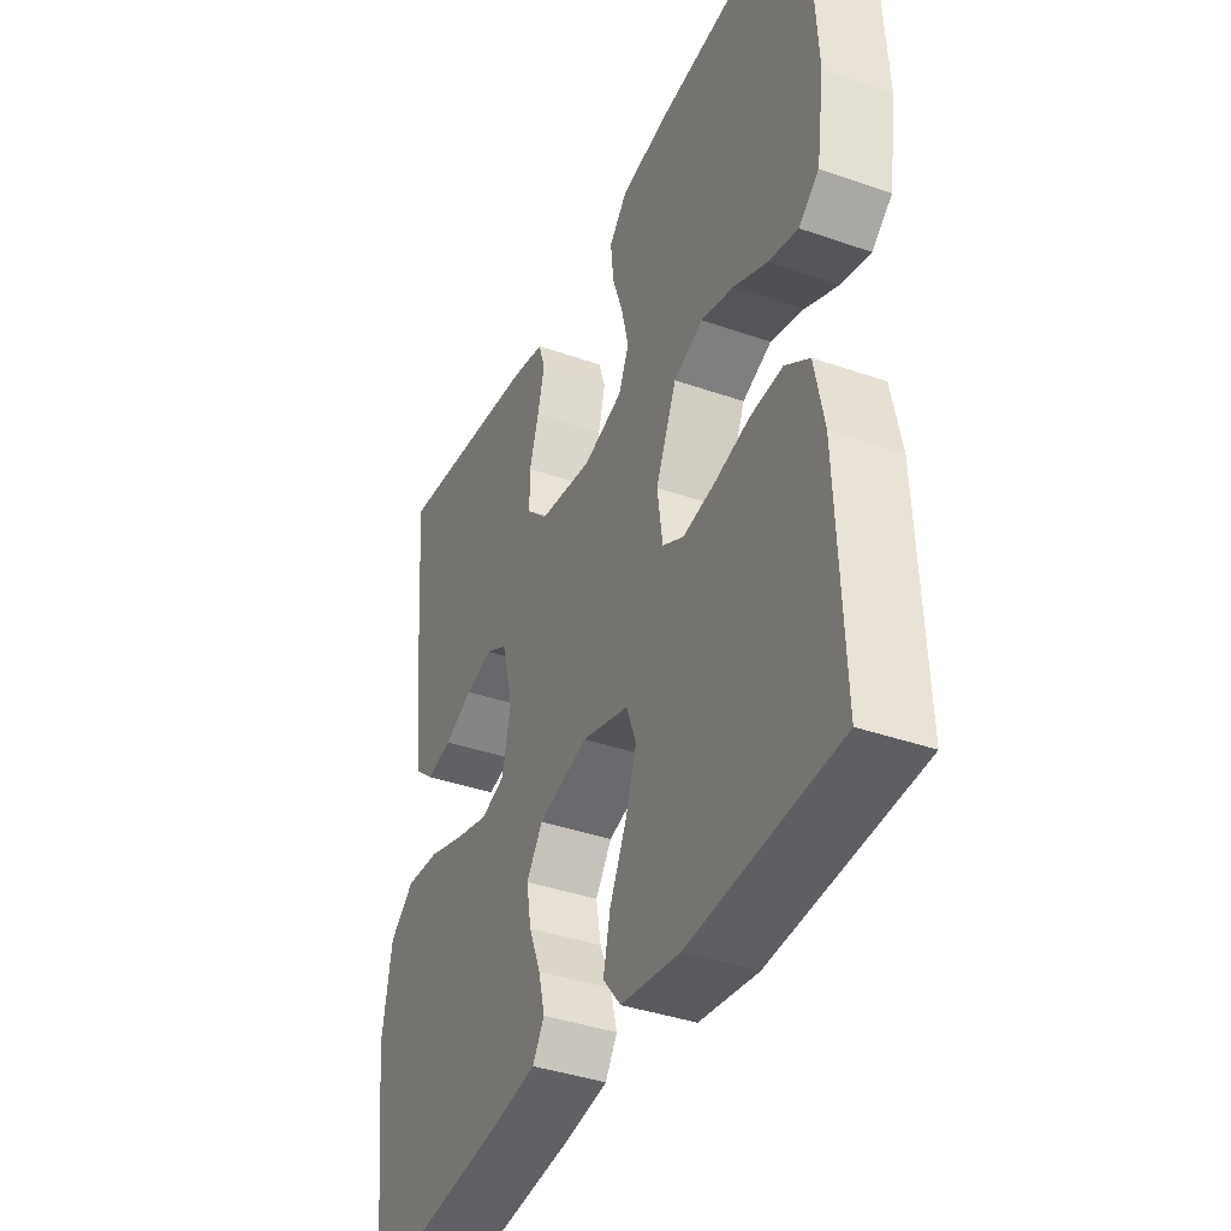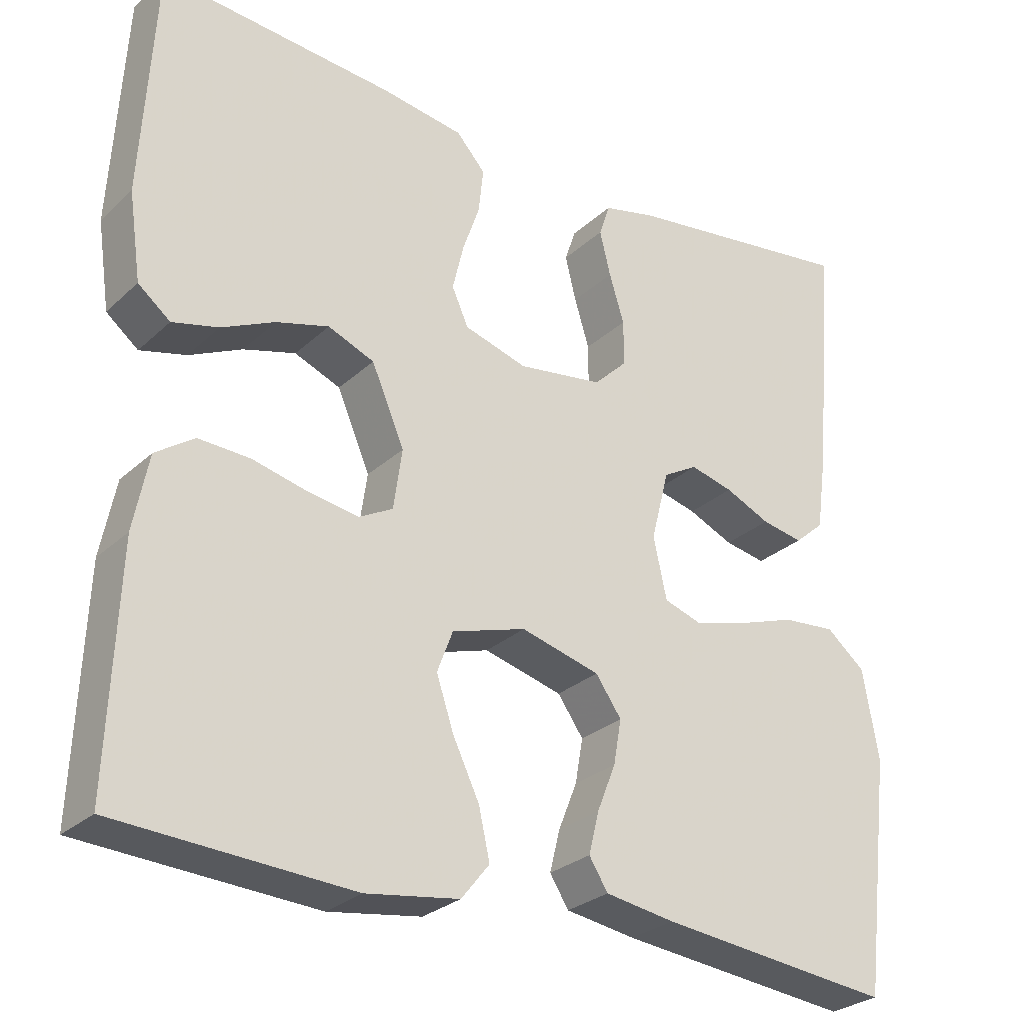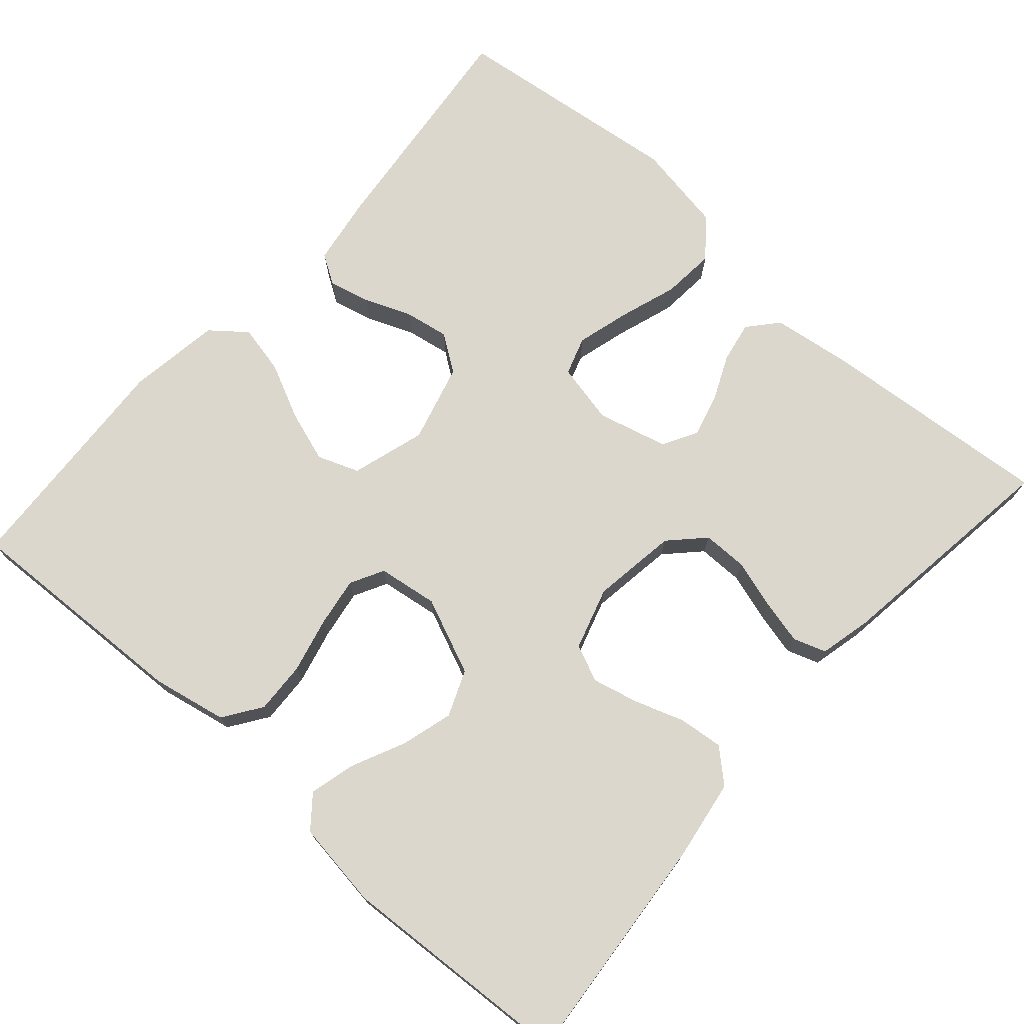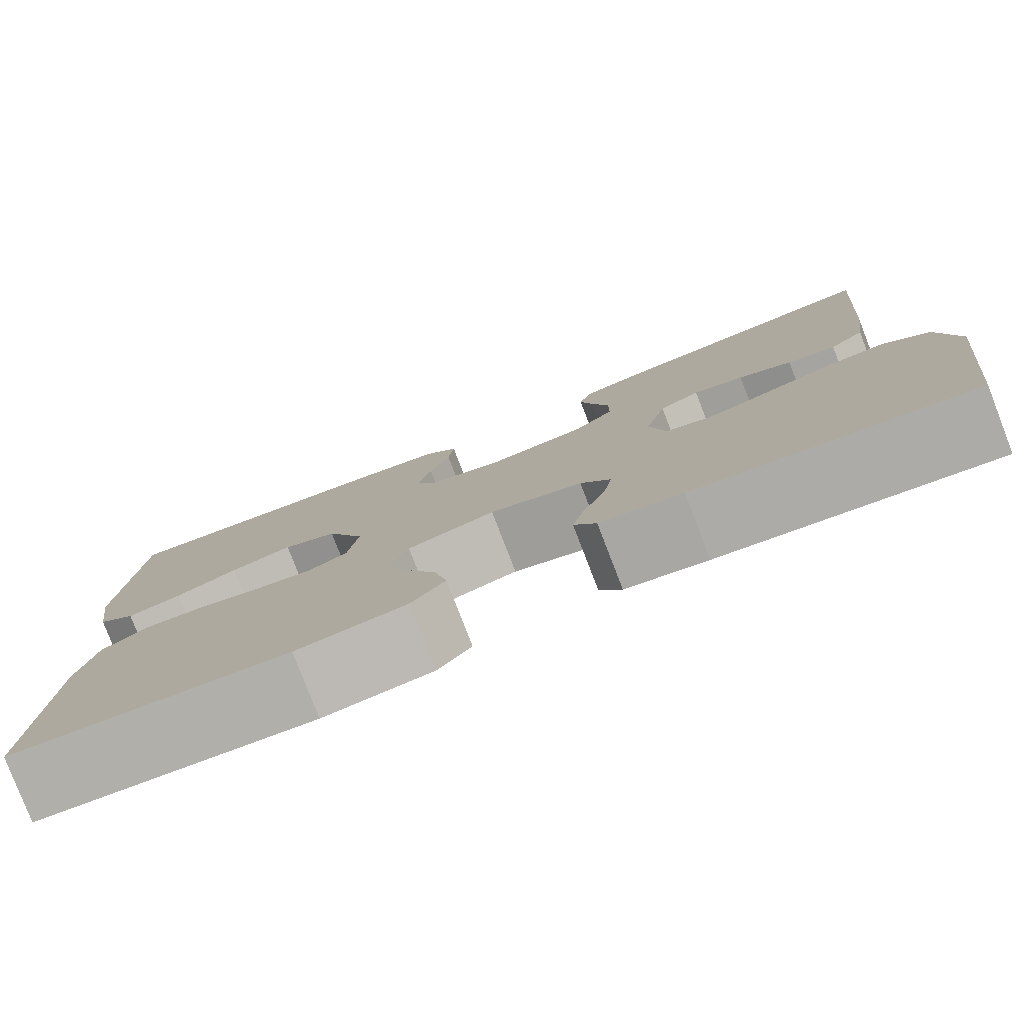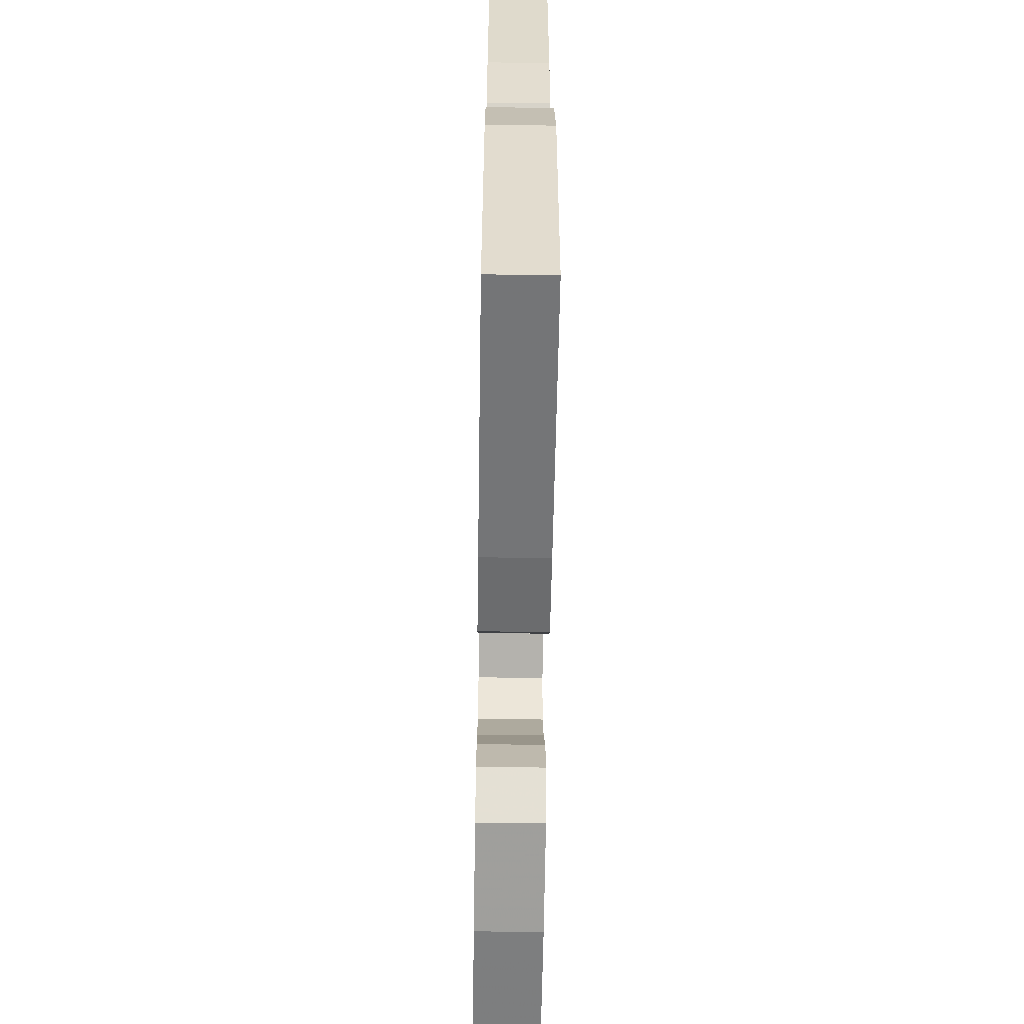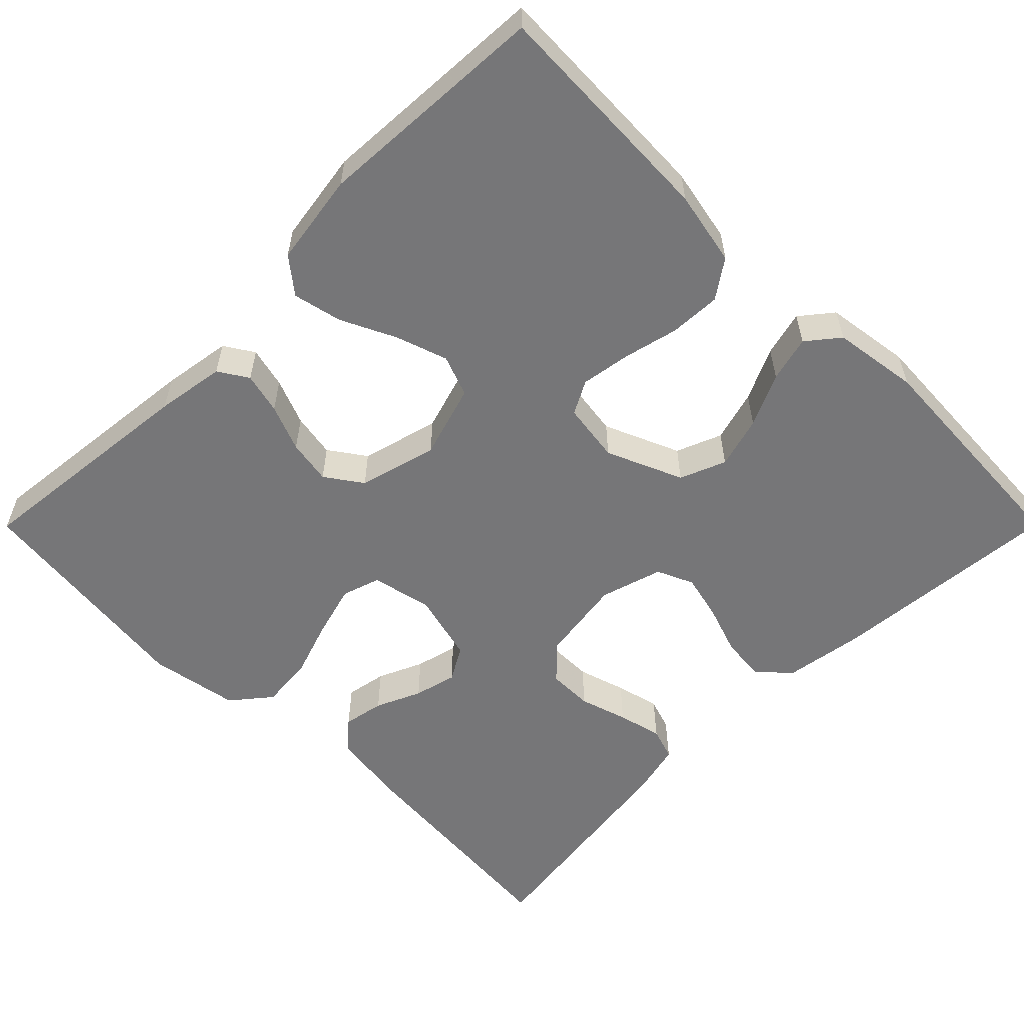
<metadata>
{"format":"obj","ext":"obj","renderer":"f3d","projection":"perspective","resolution":1024,"background":"white","views":[{"elev":-38.9,"azim":-113.6,"up":"+Z"},{"elev":-27.7,"azim":-36.2,"up":"+Z"},{"elev":73.4,"azim":-48.6,"up":"+Y"},{"elev":-79.8,"azim":21.1,"up":"+Z"},{"elev":-62.5,"azim":89.1,"up":"+Z"},{"elev":-56.9,"azim":-134.9,"up":"+Y"}]}
</metadata>
<code>
v 0.5 0.07 0.5
v 0.475 0.07 0.2
v 0.461 0.07 0.098
v 0.423 0.07 0.065
v 0.37 0.07 0.075
v 0.312 0.07 0.101
v 0.257 0.07 0.115
v 0.213 0.07 0.09
v 0.19 0.07 0
v 0.207 0.07 -0.078
v 0.256 0.07 -0.094
v 0.324 0.07 -0.075
v 0.398 0.07 -0.05
v 0.466 0.07 -0.044
v 0.516 0.07 -0.085
v 0.536 0.07 -0.2
v 0.5 0.07 -0.5
v 0.2 0.07 -0.468
v 0.111 0.07 -0.454
v 0.087 0.07 -0.416
v 0.1 0.07 -0.363
v 0.124 0.07 -0.303
v 0.134 0.07 -0.246
v 0.101 0.07 -0.199
v 0 0.07 -0.172
v -0.095 0.07 -0.201
v -0.115 0.07 -0.254
v -0.093 0.07 -0.32
v -0.059 0.07 -0.391
v -0.045 0.07 -0.454
v -0.081 0.07 -0.499
v -0.2 0.07 -0.517
v -0.5 0.07 -0.5
v -0.488 0.07 -0.2
v -0.469 0.07 -0.104
v -0.42 0.07 -0.07
v -0.354 0.07 -0.073
v -0.283 0.07 -0.09
v -0.219 0.07 -0.1
v -0.176 0.07 -0.077
v -0.165 0.07 0
v -0.207 0.07 0.098
v -0.266 0.07 0.122
v -0.333 0.07 0.103
v -0.401 0.07 0.071
v -0.46 0.07 0.056
v -0.501 0.07 0.089
v -0.517 0.07 0.2
v -0.5 0.07 0.5
v -0.2 0.07 0.474
v -0.096 0.07 0.458
v -0.059 0.07 0.417
v -0.065 0.07 0.36
v -0.087 0.07 0.296
v -0.101 0.07 0.237
v -0.08 0.07 0.19
v 0 0.07 0.166
v 0.109 0.07 0.182
v 0.152 0.07 0.224
v 0.152 0.07 0.282
v 0.133 0.07 0.344
v 0.119 0.07 0.401
v 0.133 0.07 0.443
v 0.2 0.07 0.459
v 0.5 0 0.5
v 0.475 0 0.2
v 0.461 0 0.098
v 0.423 0 0.065
v 0.37 0 0.075
v 0.312 0 0.101
v 0.257 0 0.115
v 0.213 0 0.09
v 0.19 0 0
v 0.207 0 -0.078
v 0.256 0 -0.094
v 0.324 0 -0.075
v 0.398 0 -0.05
v 0.466 0 -0.044
v 0.516 0 -0.085
v 0.536 0 -0.2
v 0.5 0 -0.5
v 0.2 0 -0.468
v 0.111 0 -0.454
v 0.087 0 -0.416
v 0.1 0 -0.363
v 0.124 0 -0.303
v 0.134 0 -0.246
v 0.101 0 -0.199
v 0 0 -0.172
v -0.095 0 -0.201
v -0.115 0 -0.254
v -0.093 0 -0.32
v -0.059 0 -0.391
v -0.045 0 -0.454
v -0.081 0 -0.499
v -0.2 0 -0.517
v -0.5 0 -0.5
v -0.488 0 -0.2
v -0.469 0 -0.104
v -0.42 0 -0.07
v -0.354 0 -0.073
v -0.283 0 -0.09
v -0.219 0 -0.1
v -0.176 0 -0.077
v -0.165 0 0
v -0.207 0 0.098
v -0.266 0 0.122
v -0.333 0 0.103
v -0.401 0 0.071
v -0.46 0 0.056
v -0.501 0 0.089
v -0.517 0 0.2
v -0.5 0 0.5
v -0.2 0 0.474
v -0.096 0 0.458
v -0.059 0 0.417
v -0.065 0 0.36
v -0.087 0 0.296
v -0.101 0 0.237
v -0.08 0 0.19
v 0 0 0.166
v 0.109 0 0.182
v 0.152 0 0.224
v 0.152 0 0.282
v 0.133 0 0.344
v 0.119 0 0.401
v 0.133 0 0.443
v 0.2 0 0.459
f 4 5 6
f 3 4 6
f 2 3 6
f 1 2 6
f 64 1 6
f 63 64 6
f 62 63 6
f 61 62 6
f 60 61 6
f 59 60 6 7
f 58 59 7 8
f 57 58 8 9
f 56 57 9 10
f 52 53 54
f 51 52 54
f 50 51 54
f 49 50 54
f 48 49 54
f 47 48 54
f 46 47 54
f 45 46 54
f 44 45 54
f 43 44 54 55
f 42 43 55 56
f 36 37 38
f 35 36 38
f 34 35 38
f 33 34 38
f 32 33 38
f 31 32 38
f 30 31 38
f 29 30 38
f 28 29 38
f 27 28 38 39
f 26 27 39 40
f 20 21 22
f 19 20 22
f 18 19 22
f 17 18 22
f 16 17 22
f 15 16 22
f 14 15 22
f 13 14 22
f 12 13 22
f 11 12 22 23
f 10 11 23 24
f 10 24 25
f 56 10 25
f 42 56 25
f 41 42 25
f 25 26 40 41
f 70 69 68
f 70 68 67
f 70 67 66
f 70 66 65
f 70 65 128
f 70 128 127
f 70 127 126
f 70 126 125
f 70 125 124
f 71 70 124 123
f 72 71 123 122
f 73 72 122 121
f 74 73 121 120
f 118 117 116
f 118 116 115
f 118 115 114
f 118 114 113
f 118 113 112
f 118 112 111
f 118 111 110
f 118 110 109
f 118 109 108
f 119 118 108 107
f 120 119 107 106
f 102 101 100
f 102 100 99
f 102 99 98
f 102 98 97
f 102 97 96
f 102 96 95
f 102 95 94
f 102 94 93
f 102 93 92
f 103 102 92 91
f 104 103 91 90
f 86 85 84
f 86 84 83
f 86 83 82
f 86 82 81
f 86 81 80
f 86 80 79
f 86 79 78
f 86 78 77
f 86 77 76
f 87 86 76 75
f 88 87 75 74
f 89 88 74
f 89 74 120
f 89 120 106
f 89 106 105
f 105 104 90 89
f 1 65 66 2
f 2 66 67 3
f 3 67 68 4
f 4 68 69 5
f 5 69 70 6
f 6 70 71 7
f 7 71 72 8
f 8 72 73 9
f 9 73 74 10
f 10 74 75 11
f 11 75 76 12
f 12 76 77 13
f 13 77 78 14
f 14 78 79 15
f 15 79 80 16
f 16 80 81 17
f 17 81 82 18
f 18 82 83 19
f 19 83 84 20
f 20 84 85 21
f 21 85 86 22
f 22 86 87 23
f 23 87 88 24
f 24 88 89 25
f 25 89 90 26
f 26 90 91 27
f 27 91 92 28
f 28 92 93 29
f 29 93 94 30
f 30 94 95 31
f 31 95 96 32
f 32 96 97 33
f 33 97 98 34
f 34 98 99 35
f 35 99 100 36
f 36 100 101 37
f 37 101 102 38
f 38 102 103 39
f 39 103 104 40
f 40 104 105 41
f 41 105 106 42
f 42 106 107 43
f 43 107 108 44
f 44 108 109 45
f 45 109 110 46
f 46 110 111 47
f 47 111 112 48
f 48 112 113 49
f 49 113 114 50
f 50 114 115 51
f 51 115 116 52
f 52 116 117 53
f 53 117 118 54
f 54 118 119 55
f 55 119 120 56
f 56 120 121 57
f 57 121 122 58
f 58 122 123 59
f 59 123 124 60
f 60 124 125 61
f 61 125 126 62
f 62 126 127 63
f 63 127 128 64
f 64 128 65 1

</code>
